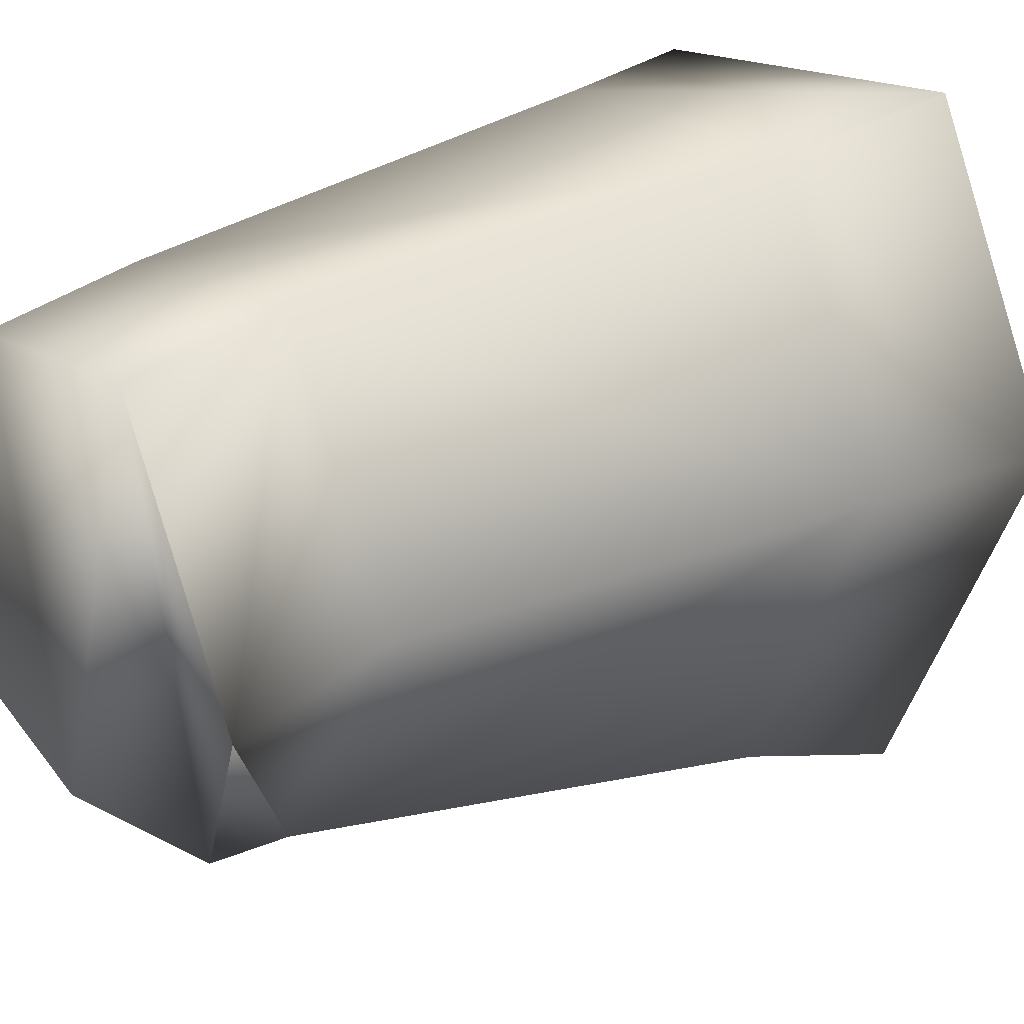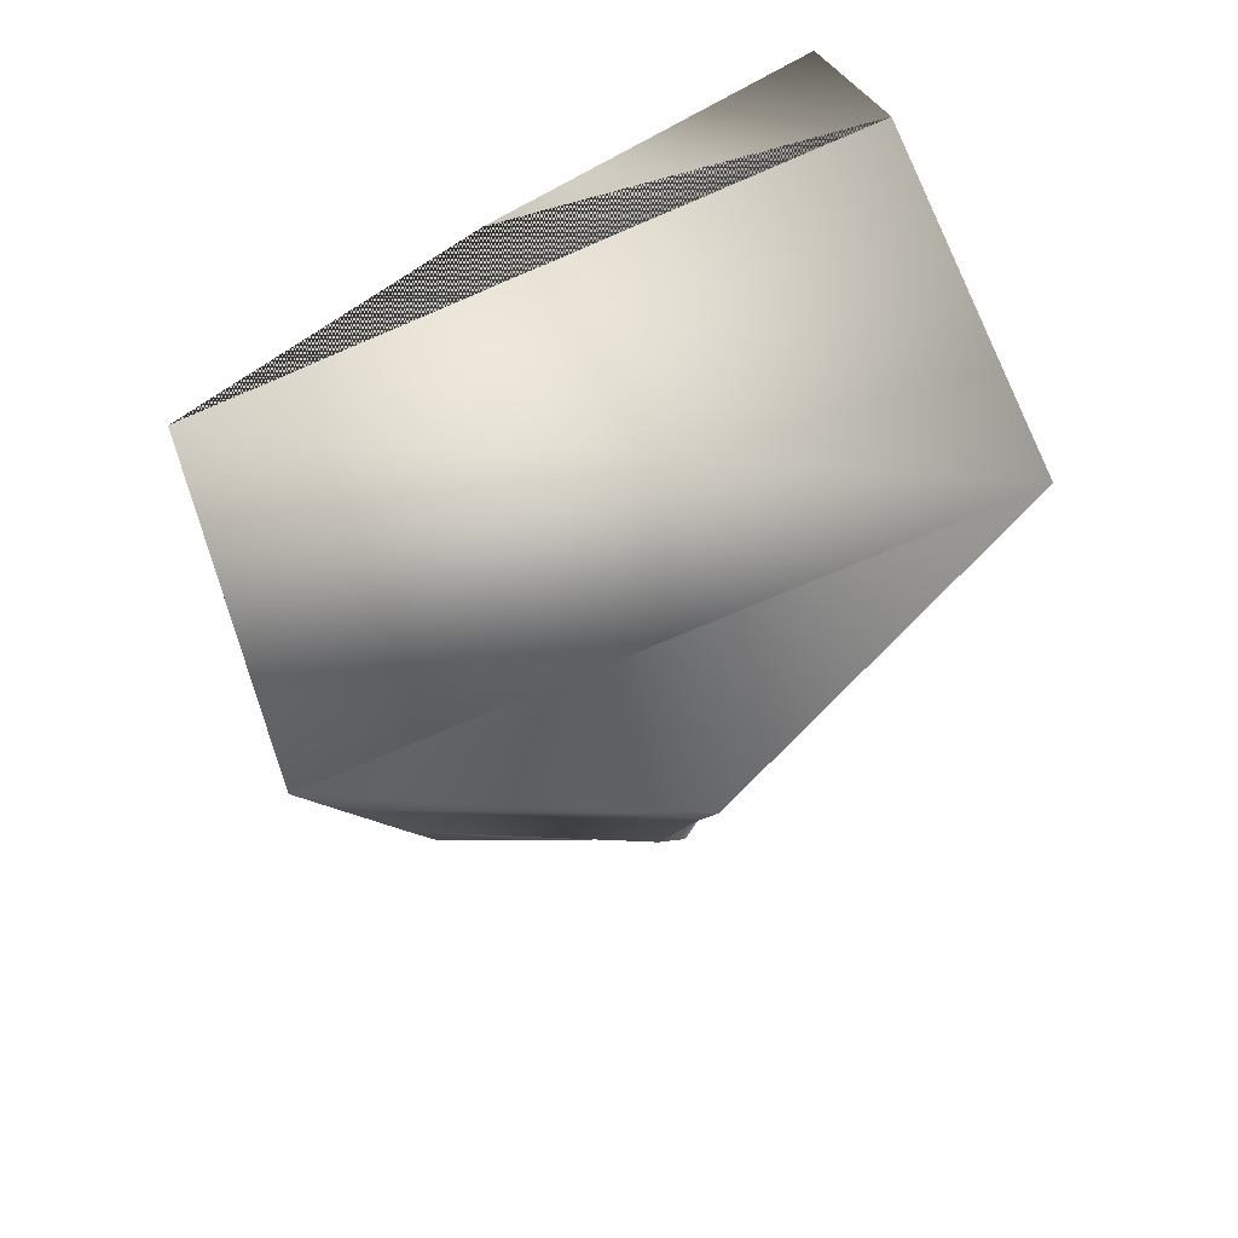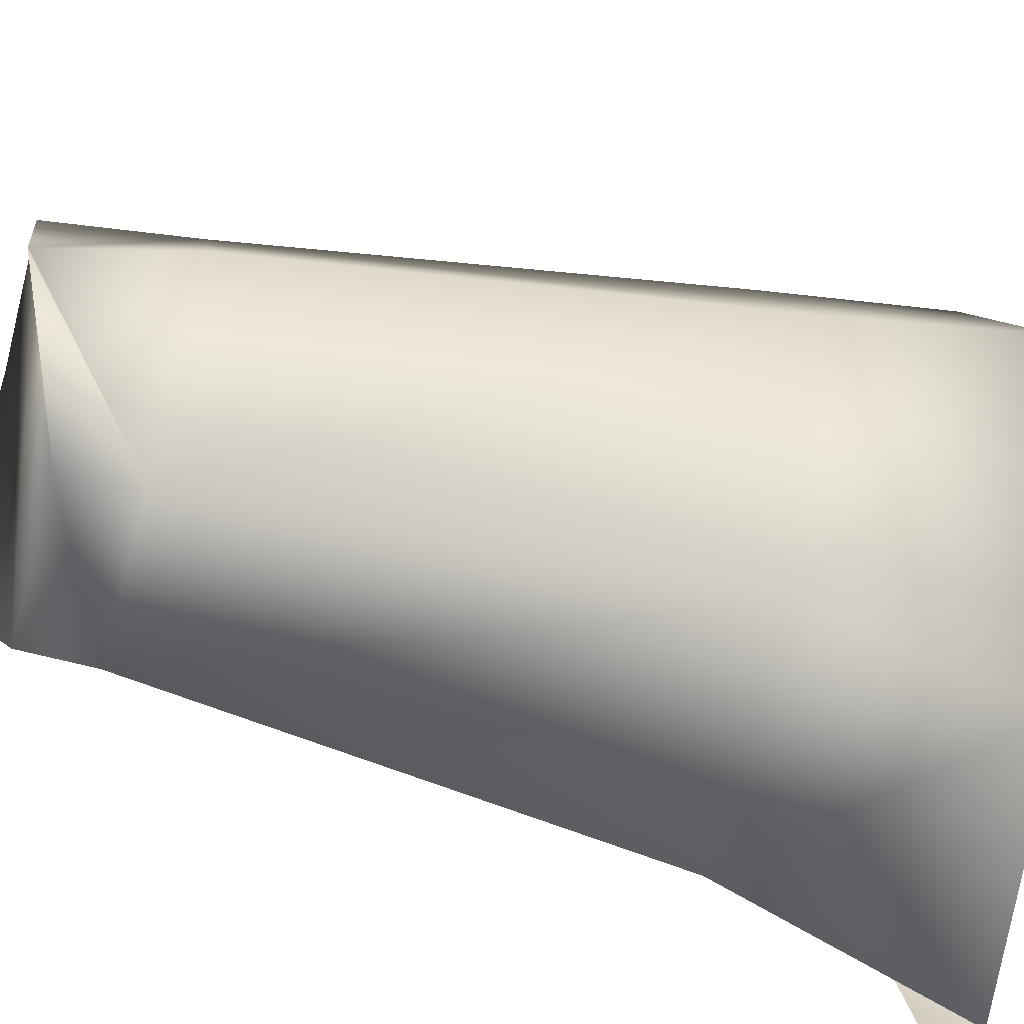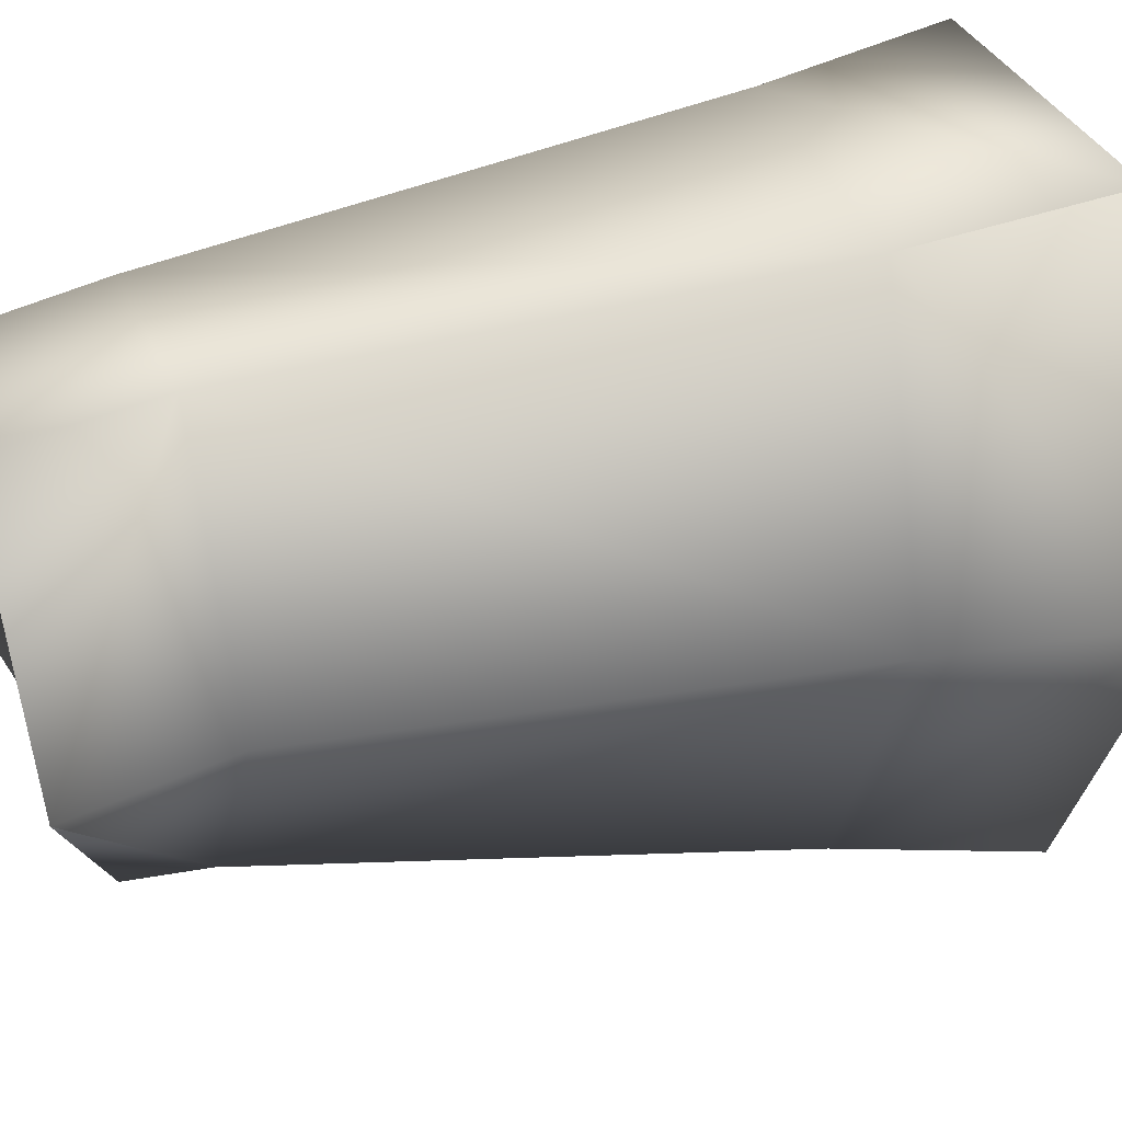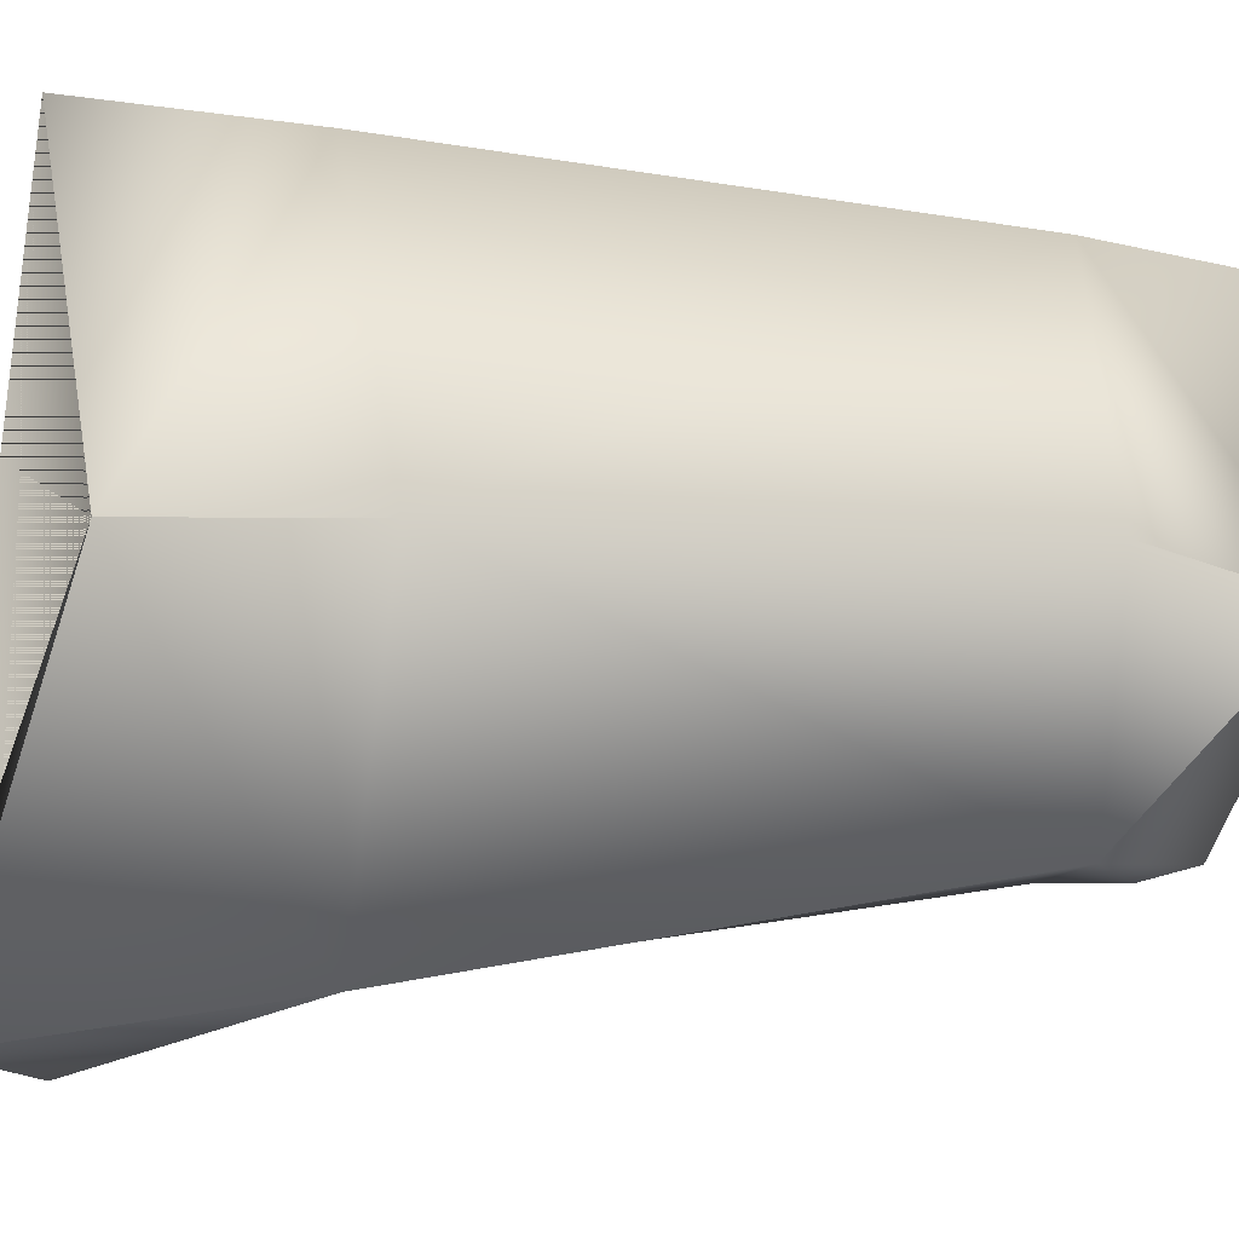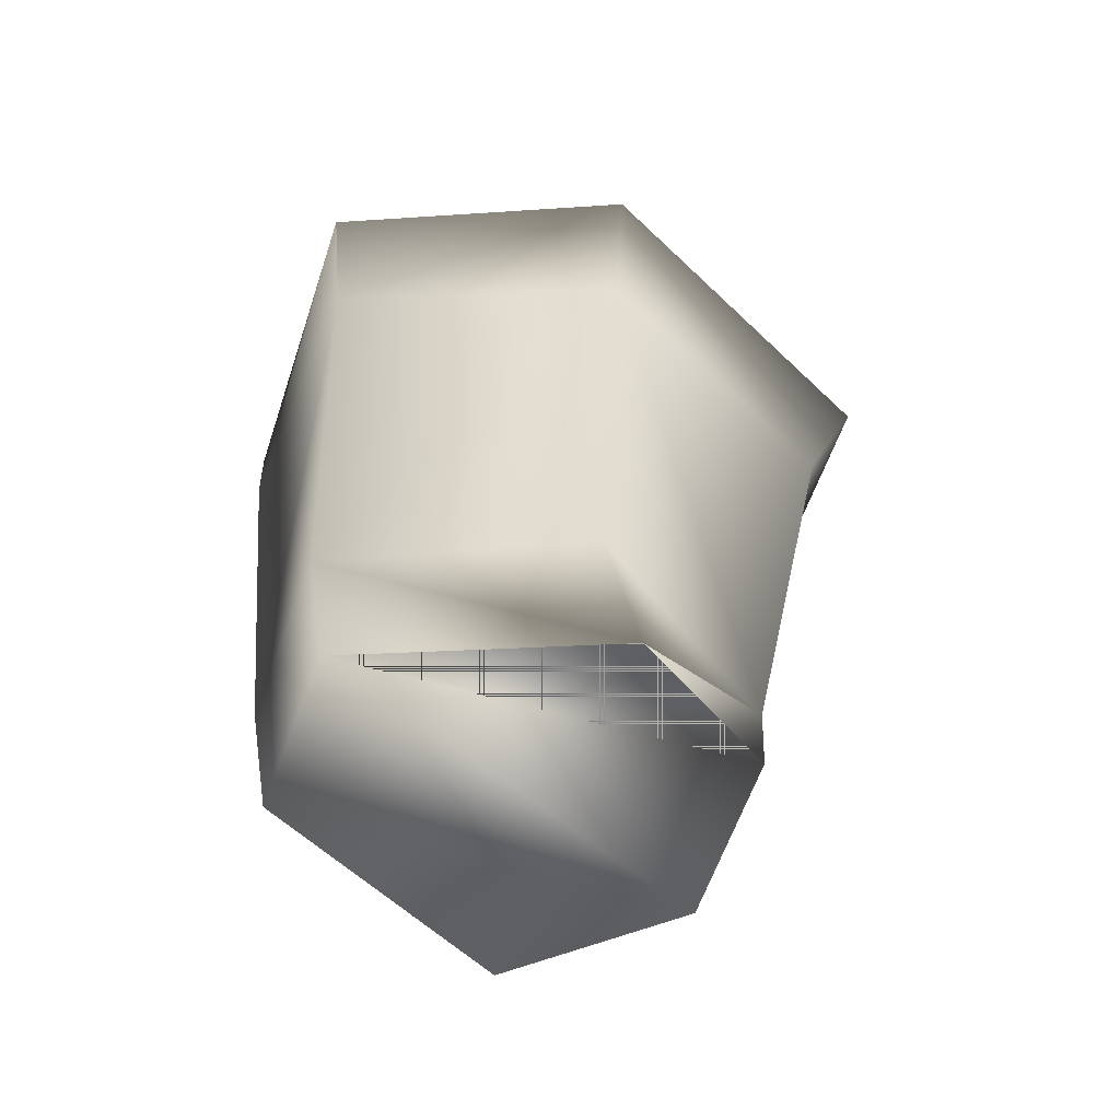
<metadata>
{"format":"obj","ext":"obj","renderer":"f3d","projection":"perspective","resolution":1024,"background":"white","views":[{"elev":20.0,"azim":43.4,"up":"+Z"},{"elev":74.4,"azim":69.9,"up":"+Y"},{"elev":-60.5,"azim":74.4,"up":"+Z"},{"elev":34.4,"azim":68.6,"up":"+Z"},{"elev":-7.4,"azim":-97.1,"up":"+Z"},{"elev":-65.2,"azim":71.0,"up":"+Y"}]}
</metadata>
<code>
o upperleg_B
v 0.01565 0.4352 -0.006976
v 0.01954 0.3912 -0.01928
v 0.0439 0.4355 -0.07091
v 0.1292 0.3935 -0.02367
v 0.01954 0.3912 -0.01928
v 0.1347 0.4375 -0.01137
v 0.09867 0.4363 -0.07222
v 0.1034 0.4357 0.063
v 0.1002 0.3897 0.05495
v 0.05169 0.3898 0.05649
v 0.05169 0.4358 0.06454
v 0.01565 0.4352 -0.006976
v 0.1246 0.5925 0.07593
v 0.1034 0.4357 0.063
v 0.05169 0.4358 0.06454
v 0.0487 0.5941 0.08179
v 0.005639 0.5828 -0.007297
v 0.01565 0.4352 -0.006976
v 0.0439 0.4355 -0.07091
v 0.04213 0.5917 -0.0978
v 0.1216 0.5882 -0.09476
v 0.09867 0.4363 -0.07222
v 0.1586 0.589 -0.01075
v 0.1347 0.4375 -0.01137
v 0.1034 0.4357 0.063
v 0.1246 0.5925 0.07593
v 0.01954 0.3912 -0.01928
v 0.0439 0.4128 -0.07093
v 0.0439 0.4355 -0.07091
v 0.09556 0.4136 -0.07225
v 0.09867 0.4363 -0.07222
v 0.1292 0.3935 -0.02367
v 0.004194 0.642 -0.008463
v 0.005639 0.5828 -0.007297
v 0.04213 0.5917 -0.0978
v 0.02397 0.6711 -0.11
v 0 0.6699 -0.09887
v 0.004194 0.642 -0.008463
v 0.02397 0.6711 -0.11
v 0.1305 0.6529 0.0838
v 0.1246 0.5925 0.07593
v 0.0487 0.5941 0.08179
v 0.03313 0.6545 0.08285
v 0.004194 0.642 -0.008463
v 0.005639 0.5828 -0.007297
v 0.1211 0.6526 -0.1159
v 0.02397 0.6711 -0.11
v 0.04213 0.5917 -0.0978
v 0.1216 0.5882 -0.09476
v 0.1698 0.6529 -0.01007
v 0.1586 0.589 -0.01075
v 0.1246 0.5925 0.07593
v 0.1305 0.6529 0.0838
f 32 30 31
f 31 30 29
f 30 28 29
f 29 28 27
f 26 25 23
f 25 24 23
f 24 22 23
f 22 21 23
f 22 19 21
f 19 20 21
f 20 19 17
f 19 18 17
f 18 15 17
f 15 16 17
f 16 15 13
f 15 14 13
f 11 12 5
f 5 10 11
f 11 10 8
f 10 9 8
f 8 9 4
f 8 4 6
f 7 6 4
f 3 2 1
f 9 10 28 30
f 10 5 27 28
f 9 32 30 4
f 9 30 4 32
f 53 52 50
f 52 51 50
f 51 49 50
f 49 46 50
f 49 48 46
f 48 47 46
f 45 42 44
f 42 43 44
f 43 42 40
f 42 41 40
f 39 38 37
f 36 35 33
f 35 34 33
f 43 40 46 47
f 50 46 53
f 39 44 43 38
f 38 43 39 37

</code>
